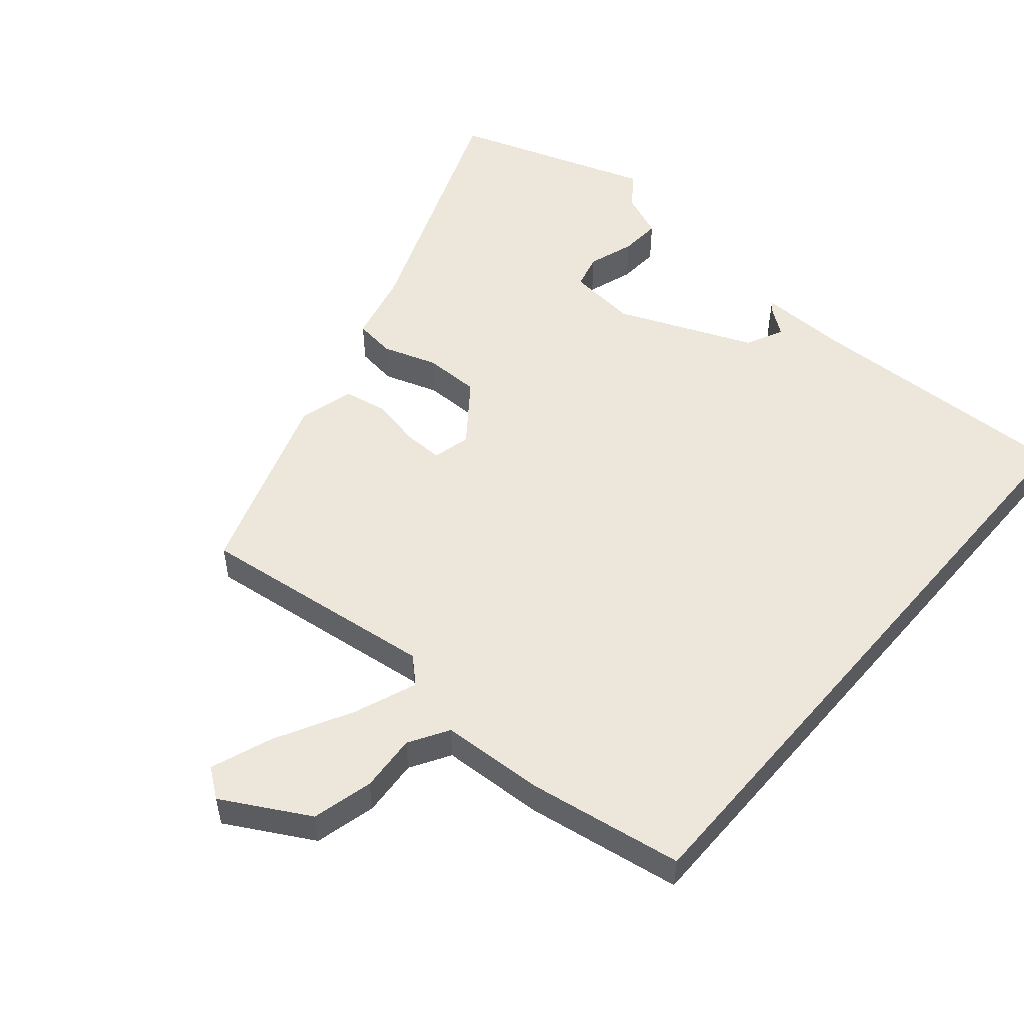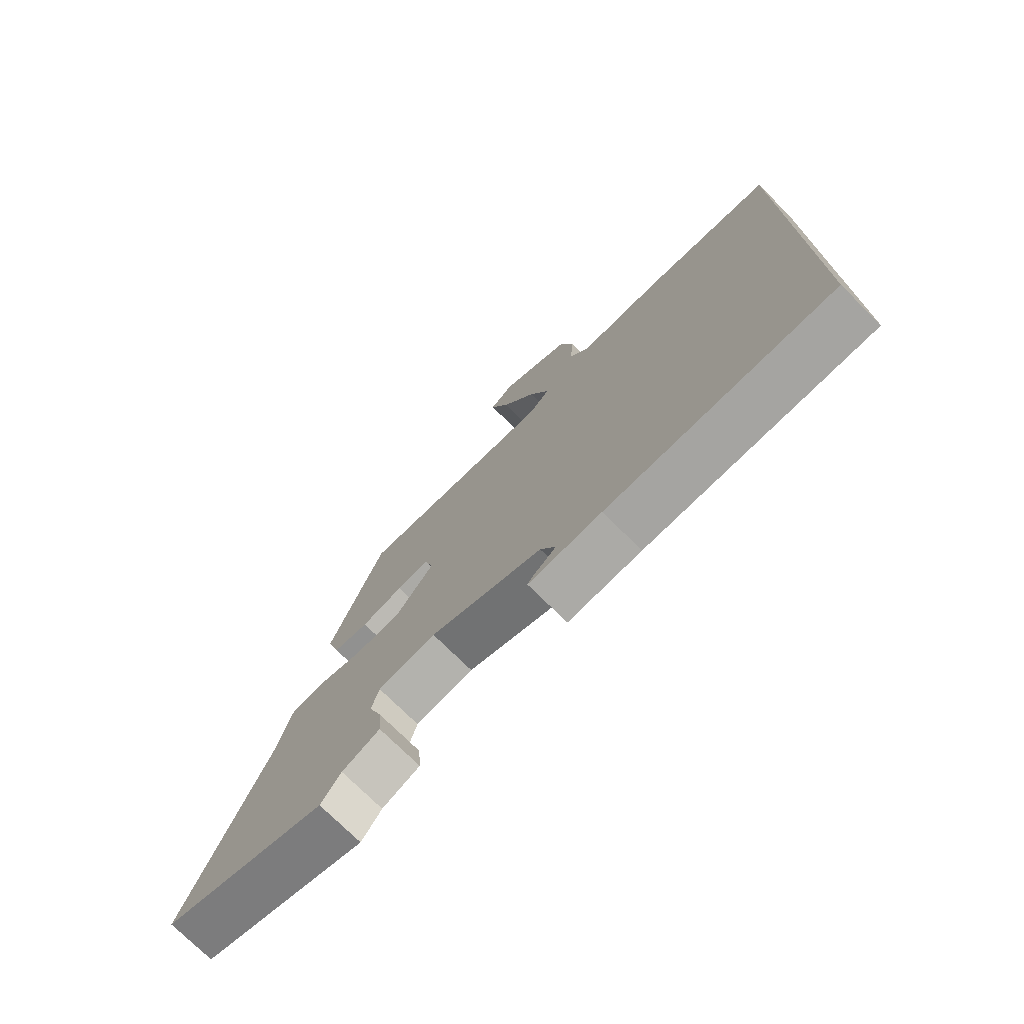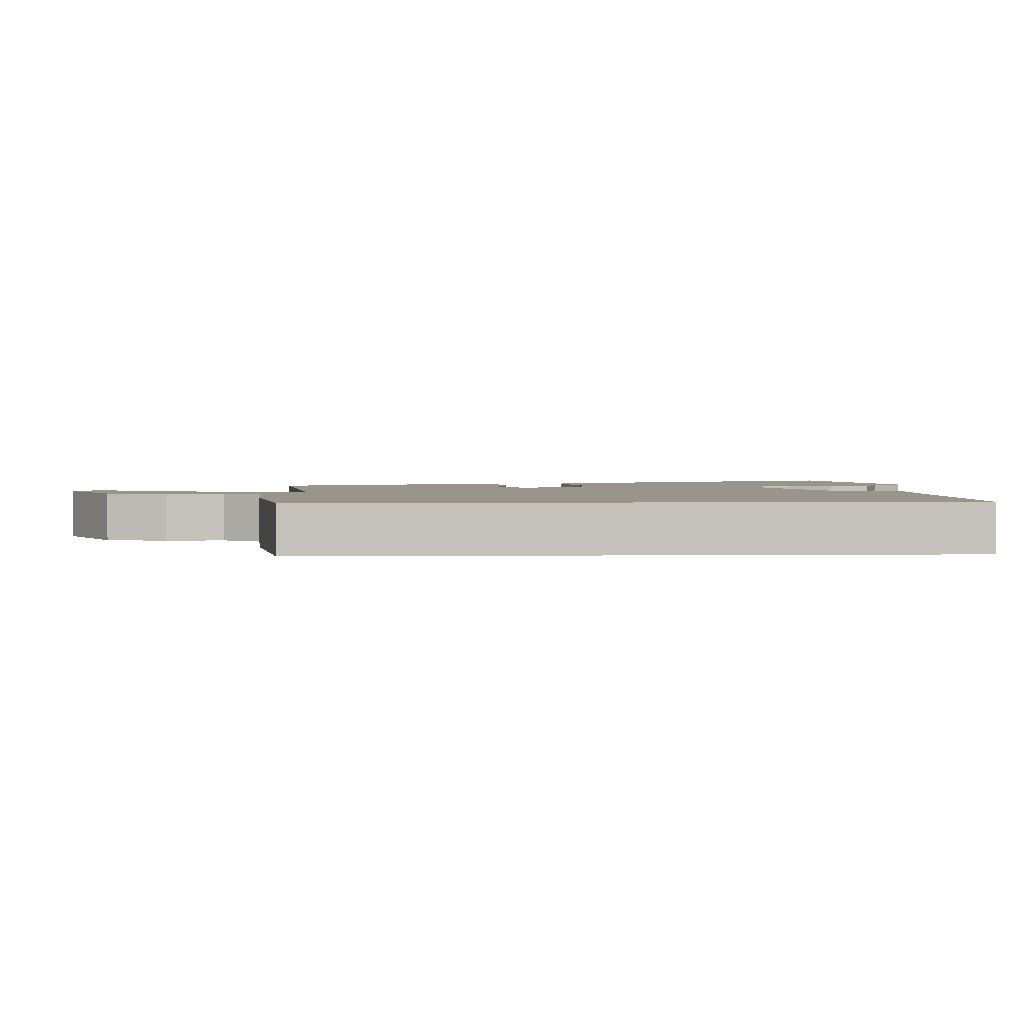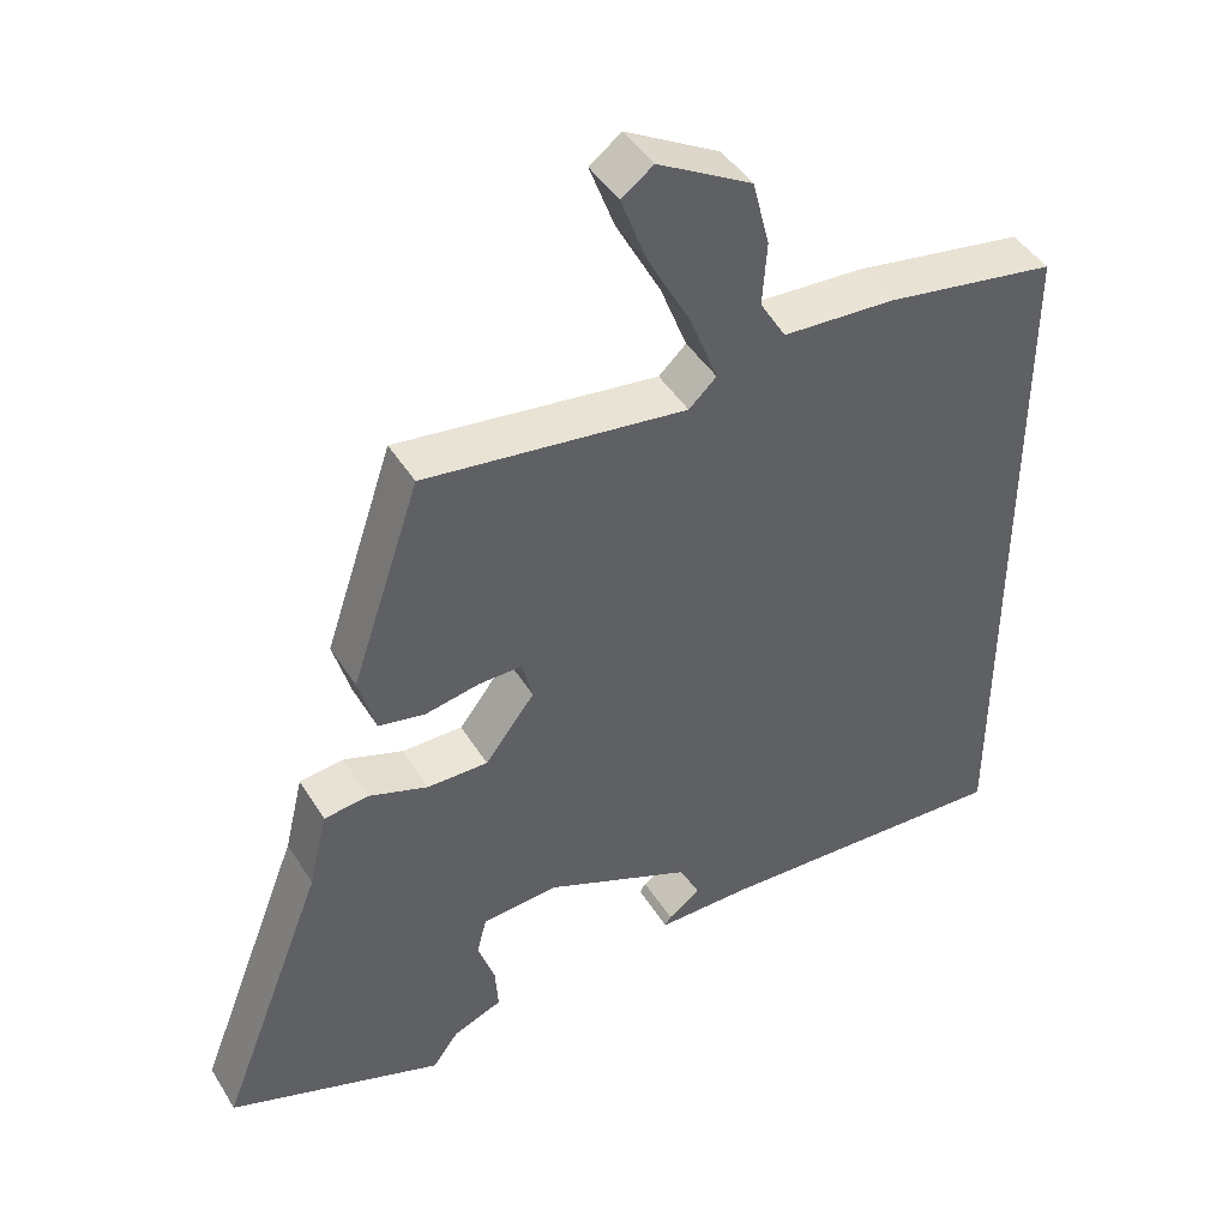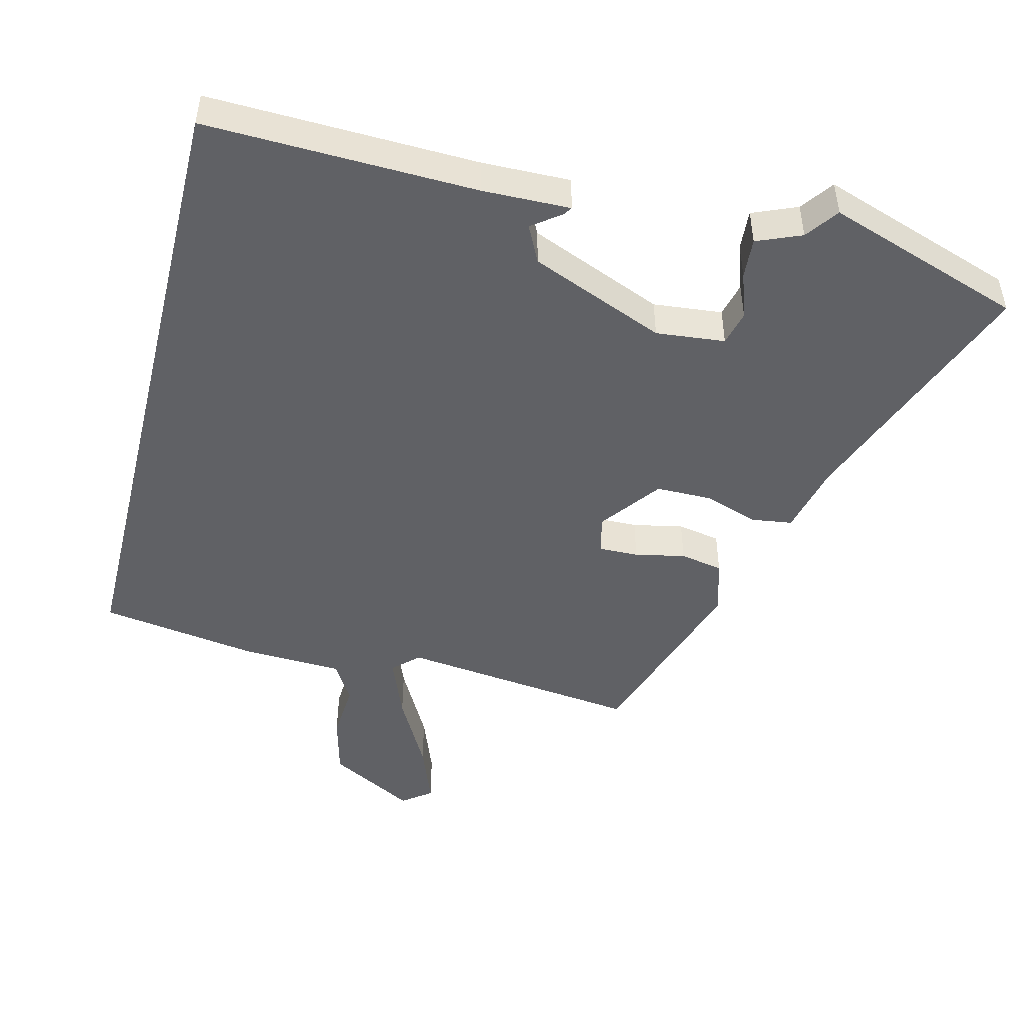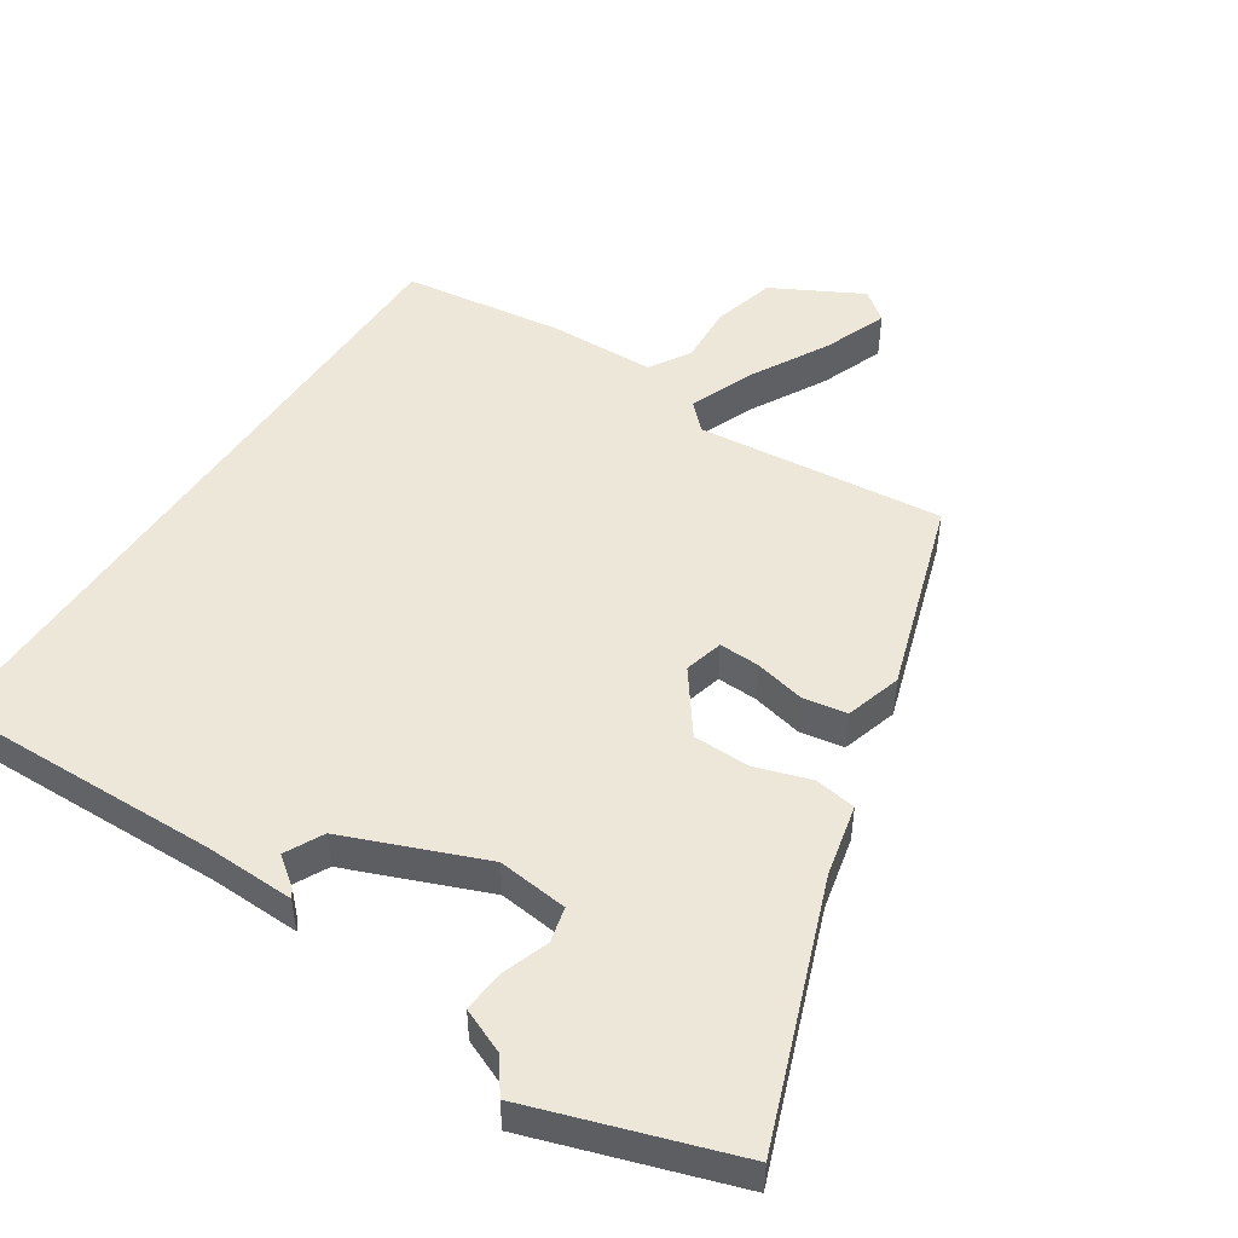
<metadata>
{"format":"obj","ext":"obj","renderer":"f3d","projection":"perspective","resolution":1024,"background":"white","views":[{"elev":52.4,"azim":40.4,"up":"+Y"},{"elev":-75.0,"azim":45.3,"up":"+Z"},{"elev":2.2,"azim":87.1,"up":"+Y"},{"elev":44.1,"azim":-29.6,"up":"+Z"},{"elev":-47.9,"azim":166.2,"up":"+Y"},{"elev":49.7,"azim":-146.0,"up":"+Y"}]}
</metadata>
<code>
v -0.393 0.07 -0.537
v -0.683 0.07 -0.437
v -0.54 0.07 -0.068
v -0.515 0.07 0.036
v -0.455 0.07 0.044
v -0.375 0.07 0.017
v -0.293 0.07 0.017
v -0.226 0.07 0.105
v -0.24 0.07 0.161
v -0.298 0.07 0.16
v -0.372 0.07 0.145
v -0.435 0.07 0.157
v -0.458 0.07 0.238
v -0.365 0.07 0.515
v -0.011 0.07 0.472
v 0.026 0.07 0.507
v -0.01 0.07 0.6
v -0.07 0.07 0.712
v -0.104 0.07 0.803
v -0.061 0.07 0.835
v 0.066 0.07 0.765
v 0.089 0.07 0.675
v 0.083 0.07 0.59
v 0.118 0.07 0.532
v 0.269 0.07 0.525
v 0.5 0.07 0.489
v 0.5 0.07 -0.467
v 0.101 0.07 -0.453
v -0.029 0.07 -0.455
v -0.021 0.07 -0.443
v 0.022 0.07 -0.411
v -0.005 0.07 -0.356
v -0.204 0.07 -0.273
v -0.306 0.07 -0.283
v -0.319 0.07 -0.334
v -0.296 0.07 -0.402
v -0.292 0.07 -0.462
v -0.358 0.07 -0.489
v -0.393 0 -0.537
v -0.683 0 -0.437
v -0.54 0 -0.068
v -0.515 0 0.036
v -0.455 0 0.044
v -0.375 0 0.017
v -0.293 0 0.017
v -0.226 0 0.105
v -0.24 0 0.161
v -0.298 0 0.16
v -0.372 0 0.145
v -0.435 0 0.157
v -0.458 0 0.238
v -0.365 0 0.515
v -0.011 0 0.472
v 0.026 0 0.507
v -0.01 0 0.6
v -0.07 0 0.712
v -0.104 0 0.803
v -0.061 0 0.835
v 0.066 0 0.765
v 0.089 0 0.675
v 0.083 0 0.59
v 0.118 0 0.532
v 0.269 0 0.525
v 0.5 0 0.489
v 0.5 0 -0.467
v 0.101 0 -0.453
v -0.029 0 -0.455
v -0.021 0 -0.443
v 0.022 0 -0.411
v -0.005 0 -0.356
v -0.204 0 -0.273
v -0.306 0 -0.283
v -0.319 0 -0.334
v -0.296 0 -0.402
v -0.292 0 -0.462
v -0.358 0 -0.489
f 35 36 37 38
f 35 38 1 2
f 34 35 2 3
f 33 34 3 4
f 32 33 4 5
f 28 29 30 31
f 28 31 32
f 27 28 32
f 24 25 26 27
f 23 24 27 32
f 17 18 19 20
f 16 17 20 21
f 12 13 14 15
f 10 11 12 15
f 9 10 15 16
f 8 9 16
f 32 5 6
f 32 6 7
f 16 21 22 23
f 8 16 23 32
f 7 8 32
f 76 75 74 73
f 40 39 76 73
f 41 40 73 72
f 42 41 72 71
f 43 42 71 70
f 69 68 67 66
f 70 69 66
f 70 66 65
f 65 64 63 62
f 70 65 62 61
f 58 57 56 55
f 59 58 55 54
f 53 52 51 50
f 53 50 49 48
f 54 53 48 47
f 54 47 46
f 44 43 70
f 45 44 70
f 61 60 59 54
f 70 61 54 46
f 70 46 45
f 1 39 40 2
f 2 40 41 3
f 3 41 42 4
f 4 42 43 5
f 5 43 44 6
f 6 44 45 7
f 7 45 46 8
f 8 46 47 9
f 9 47 48 10
f 10 48 49 11
f 11 49 50 12
f 12 50 51 13
f 13 51 52 14
f 14 52 53 15
f 15 53 54 16
f 16 54 55 17
f 17 55 56 18
f 18 56 57 19
f 19 57 58 20
f 20 58 59 21
f 21 59 60 22
f 22 60 61 23
f 23 61 62 24
f 24 62 63 25
f 25 63 64 26
f 26 64 65 27
f 27 65 66 28
f 28 66 67 29
f 29 67 68 30
f 30 68 69 31
f 31 69 70 32
f 32 70 71 33
f 33 71 72 34
f 34 72 73 35
f 35 73 74 36
f 36 74 75 37
f 37 75 76 38
f 38 76 39 1

</code>
